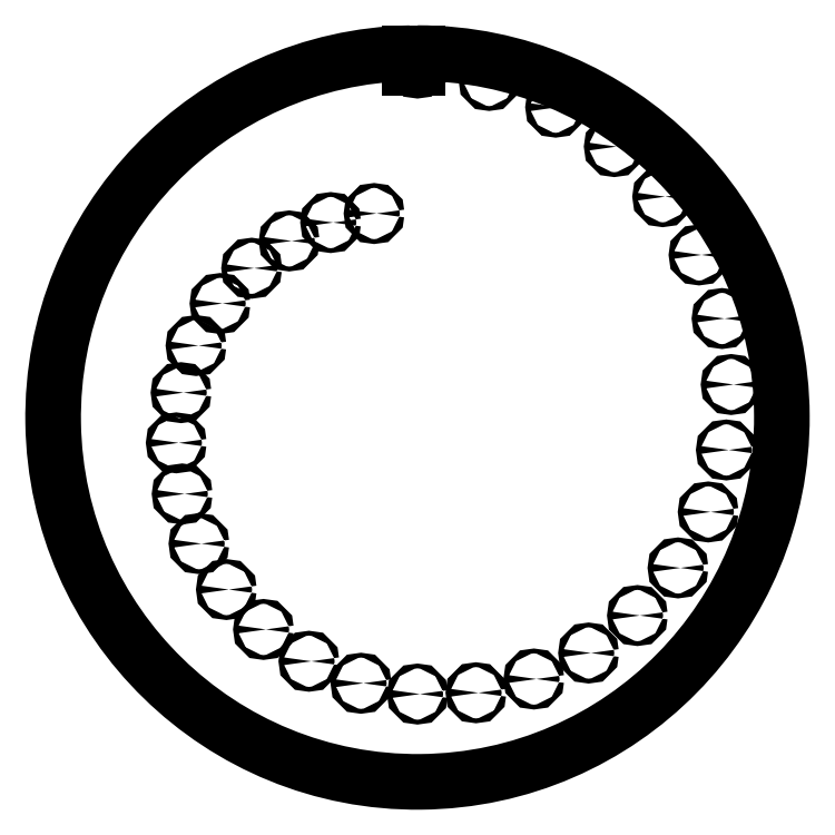
<metadata>
{"format":"dxf","ext":"dxf","renderer":"ezdxf+matplotlib","layout":"modelspace","background":"white","min_lineweight":24,"dpi":150}
</metadata>
<code>
0
SECTION
2
ENTITIES
0
ARC
8
0
10
0
20
0
40
7.75
50
129.3
51
230.7
0
LINE
8
0
10
-4.905
20
-6
11
4.905
21
-6
0
LINE
8
0
10
-4.905
20
6
11
4.905
21
6
0
ARC
8
0
10
0
20
0
40
7.75
50
309.3
51
50.73
0
CIRCLE
8
1
10
0
20
0
40
2.85
0
CIRCLE
8
2-axis
10
0
20
0
40
0.75
0
CIRCLE
8
screws-holes
10
-7.348e-16
20
-4
40
0.8
0
LINE
8
back-elec
10
-6.45
20
-1
11
-6.45
21
1
0
LINE
8
back-elec
10
-6.05
20
-1
11
-6.05
21
1
0
LINE
8
back-elec
10
6.05
20
-1
11
6.05
21
1
0
LINE
8
back-elec
10
6.45
20
-1
11
6.45
21
1
0
LINE
8
back-elec
10
-6.45
20
1
11
-6.05
21
1
0
LINE
8
back-elec
10
6.05
20
1
11
6.45
21
1
0
LINE
8
back-elec
10
6.05
20
-1
11
6.45
21
-1
0
LINE
8
back-elec
10
-6.45
20
-1
11
-6.05
21
-1
0
CIRCLE
8
screws-holes
10
-4.33
20
-2.5
40
1
0
CIRCLE
8
screws-holes
10
4.33
20
2.5
40
1
0
ARC
8
support
10
0
20
0
40
7.85
50
129.3
51
230.7
0
LINE
8
support
10
-4.969
20
-6.077
11
4.969
21
-6.077
0
LINE
8
support
10
-4.969
20
6.077
11
4.969
21
6.077
0
LINE
8
support
10
-6.235
20
7.626
11
6.235
21
7.626
0
ARC
8
support
10
-11.84
20
-2.626
40
2
50
270
51
0
0
LINE
8
support
10
-17.85
20
-4.626
11
-11.84
21
-4.626
0
LINE
8
support
10
-17.85
20
-4.626
11
-17.85
21
-7.626
0
ARC
8
support
10
0
20
0
40
9.85
50
129.3
51
178.1
0
LINE
8
support
10
-9.844
20
-0.3343
11
-9.844
21
-2.626
0
LINE
8
support
10
-9.844
20
0.3343
11
-9.844
21
-0.3343
0
ARC
8
support
10
-1.061e-11
20
-1.776e-15
40
7.85
50
309.3
51
50.73
0
ARC
8
support
10
11.84
20
-2.626
40
2
50
180
51
270
0
LINE
8
support
10
17.85
20
-4.626
11
11.84
21
-4.626
0
ARC
8
support
10
-1.061e-11
20
-1.776e-15
40
9.85
50
1.945
51
50.73
0
LINE
8
support
10
9.844
20
-0.3343
11
9.844
21
-2.626
0
LINE
8
support
10
9.844
20
0.3343
11
9.844
21
-0.3343
0
LINE
8
support
10
-17.85
20
-7.626
11
17.85
21
-7.626
0
LINE
8
support
10
17.85
20
-4.626
11
17.85
21
-7.626
0
LINE
8
support-front
10
-11.84
20
-4.626
11
-17.85
21
-4.626
0
LINE
8
support-front
10
-17.85
20
-4.626
11
-17.85
21
-7.626
0
LINE
8
support-front
10
-17.85
20
-7.626
11
17.85
21
-7.626
0
LINE
8
support-front
10
17.85
20
-7.626
11
17.85
21
-4.626
0
LINE
8
support-front
10
17.85
20
-4.626
11
11.84
21
-4.626
0
LINE
8
1
10
-6.235
20
7.626
11
6.235
21
7.626
0
LINE
8
support-front
10
9.844
20
-2.626
11
9.844
21
1.718e-11
0
ARC
8
support-front
10
-1.061e-11
20
-1.776e-15
40
9.844
50
129.3
51
180
0
ARC
8
support-front
10
-1.061e-11
20
-1.776e-15
40
9.844
50
1e-10
51
50.73
0
ARC
8
support-front
10
-11.84
20
-2.626
40
2
50
270
51
360
0
ARC
8
support-front
10
11.84
20
-2.626
40
2
50
180
51
270
0
LINE
8
support-front
10
-9.844
20
3.801e-15
11
-9.844
21
-2.626
0
CIRCLE
8
1
10
-4.33
20
-2.5
40
1
0
CIRCLE
8
1
10
4.33
20
2.5
40
1
0
CIRCLE
8
1
10
0
20
0
40
1.061e-11
0
CIRCLE
8
support-front
10
1.851e-23
20
-1.061e-11
40
2.85
0
CIRCLE
8
support-front
10
4.33
20
2.5
40
1
0
CIRCLE
8
support-front
10
-4.33
20
-2.5
40
1
0
LINE
8
support-front
10
-6.231
20
7.621
11
6.231
21
7.621
0
DIMENSION
8
support-front2-Cotes
2
*D1
10
14.85
20
-13.43
30
0
11
7.424
21
-11.55
31
0
70
32
71
5
72
0
3
Standard
53
0
210
0
220
0
230
1
13
-1.061e-11
23
-1.776e-15
33
0
14
14.85
24
-4.626
34
0
0
LINE
8
support-capteur
10
9.376
20
3
11
9.376
21
-3
0
LINE
8
support-capteur
10
9.376
20
3
11
165
21
3
0
LINE
8
support-capteur
10
165
20
-3
11
165
21
3
0
LINE
8
support-capteur
10
9.376
20
-3
11
10
21
-6
0
LINE
8
support-capteur
10
10
20
-6
11
17
21
-7
0
LINE
8
support-capteur
10
17
20
-7
11
23.97
21
-3
0
LINE
8
support-capteur
10
23.97
20
-3
11
165
21
-3
0
LINE
8
support-capteur2
10
163
20
-3
11
164
21
-3
0
LINE
8
support-capteur2
10
165
20
2
11
165
21
-2
0
LINE
8
support-capteur2
10
164
20
3
11
163
21
3
0
LINE
8
support-capteur2
10
162
20
2
11
162
21
-2
0
ARC
8
support-capteur2
10
163
20
2
40
1
50
90
51
180
0
ARC
8
support-capteur2
10
164
20
2
40
1
50
360
51
90
0
ARC
8
support-capteur2
10
163
20
-2
40
1
50
180
51
270
0
ARC
8
support-capteur2
10
164
20
-2
40
1
50
270
51
0
0
ARC
8
disque
10
0
20
0
40
150
50
91.15
51
450
0
LINE
8
disque
10
-3
20
146.8
11
-3
21
150
0
LINE
8
disque
10
-3
20
146.8
11
0
21
146.8
0
LINE
8
disque
10
0
20
146.8
11
0
21
150
0
LINE
8
disque
10
-3
20
143.8
11
-5.511e-16
21
143.8
0
CIRCLE
8
disque
10
-1.798e-06
20
143.8
40
1
0
CIRCLE
8
disque
10
29.49
20
138.8
40
1
0
CIRCLE
8
disque
10
56.88
20
127.8
40
1
0
CIRCLE
8
disque
10
81.03
20
111.5
40
1
0
CIRCLE
8
disque
10
101
20
90.9
40
1
0
CIRCLE
8
disque
10
115.9
20
66.92
40
1
0
CIRCLE
8
disque
10
125.4
20
40.74
40
1
0
CIRCLE
8
disque
10
129.1
20
13.57
40
1
0
CIRCLE
8
disque
10
127.1
20
-13.36
40
1
0
CIRCLE
8
disque
10
119.7
20
-38.89
40
1
0
CIRCLE
8
disque
10
107.3
20
-61.92
40
1
0
CIRCLE
8
disque
10
90.55
20
-81.53
40
1
0
CIRCLE
8
disque
10
70.45
20
-96.96
40
1
0
CIRCLE
8
disque
10
47.93
20
-107.7
40
1
0
CIRCLE
8
disque
10
24.09
20
-113.3
40
1
0
CIRCLE
8
disque
10
-1.394e-14
20
-113.8
40
1
0
CIRCLE
8
disque
10
-23.25
20
-109.4
40
1
0
CIRCLE
8
disque
10
-44.68
20
-100.4
40
1
0
CIRCLE
8
disque
10
-63.39
20
-87.25
40
1
0
CIRCLE
8
disque
10
-78.66
20
-70.83
40
1
0
CIRCLE
8
disque
10
-89.94
20
-51.92
40
1
0
CIRCLE
8
disque
10
-96.86
20
-31.47
40
1
0
CIRCLE
8
disque
10
-99.3
20
-10.44
40
1
0
CIRCLE
8
disque
10
-97.31
20
10.23
40
1
0
CIRCLE
8
disque
10
-91.16
20
29.62
40
1
0
CIRCLE
8
disque
10
-81.28
20
46.92
40
1
0
CIRCLE
8
disque
10
-68.26
20
61.46
40
1
0
CIRCLE
8
disque
10
-52.81
20
72.69
40
1
0
CIRCLE
8
disque
10
-35.73
20
80.25
40
1
0
CIRCLE
8
disque
10
-17.85
20
83.97
40
1
0
ENDSEC
0
EOF

</code>
